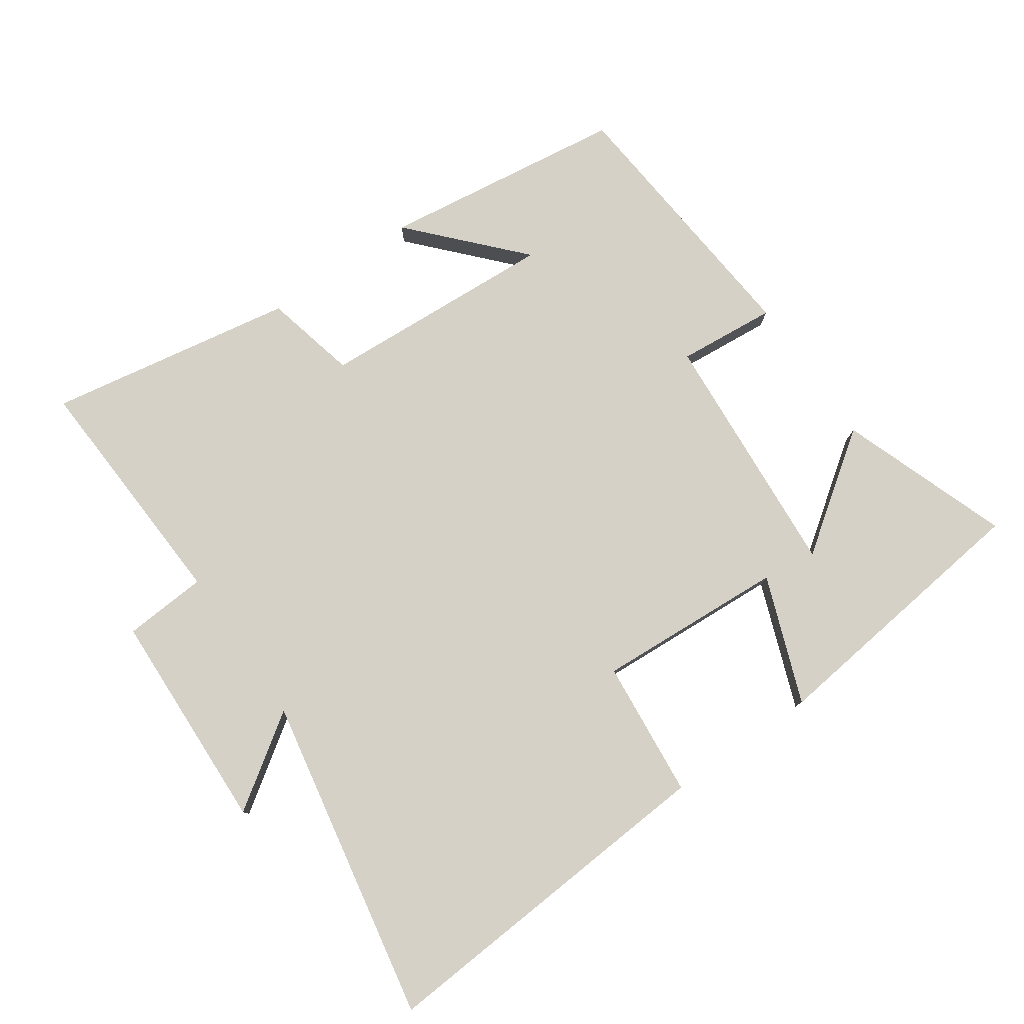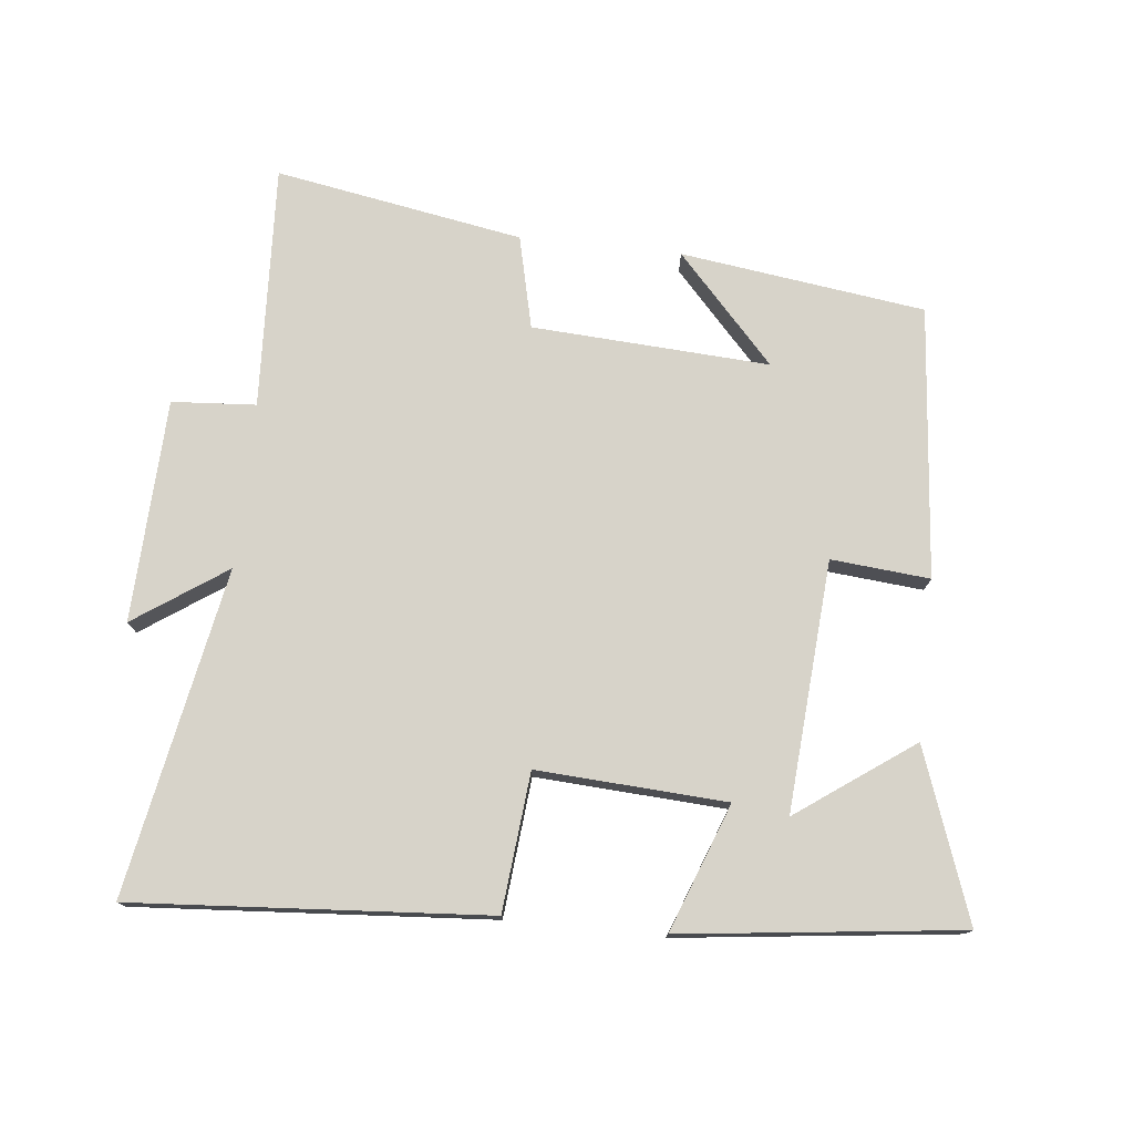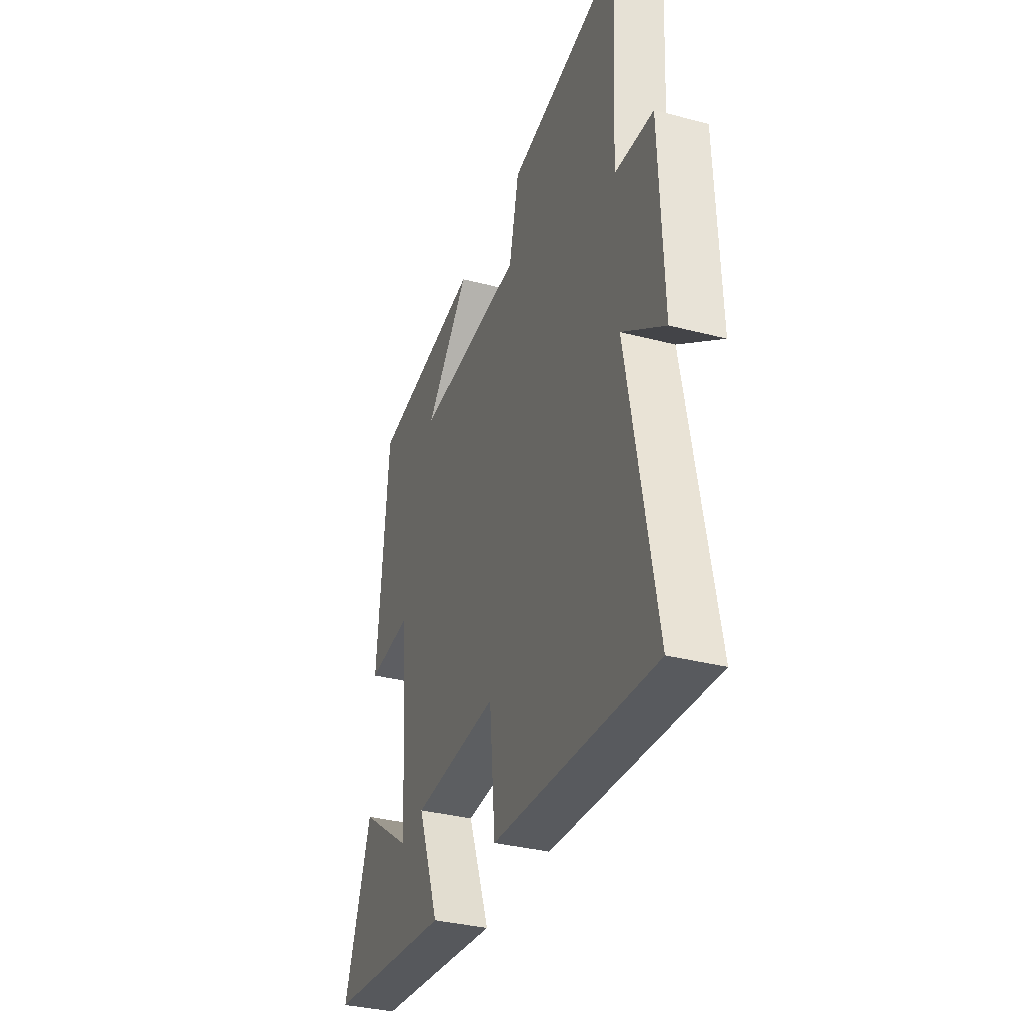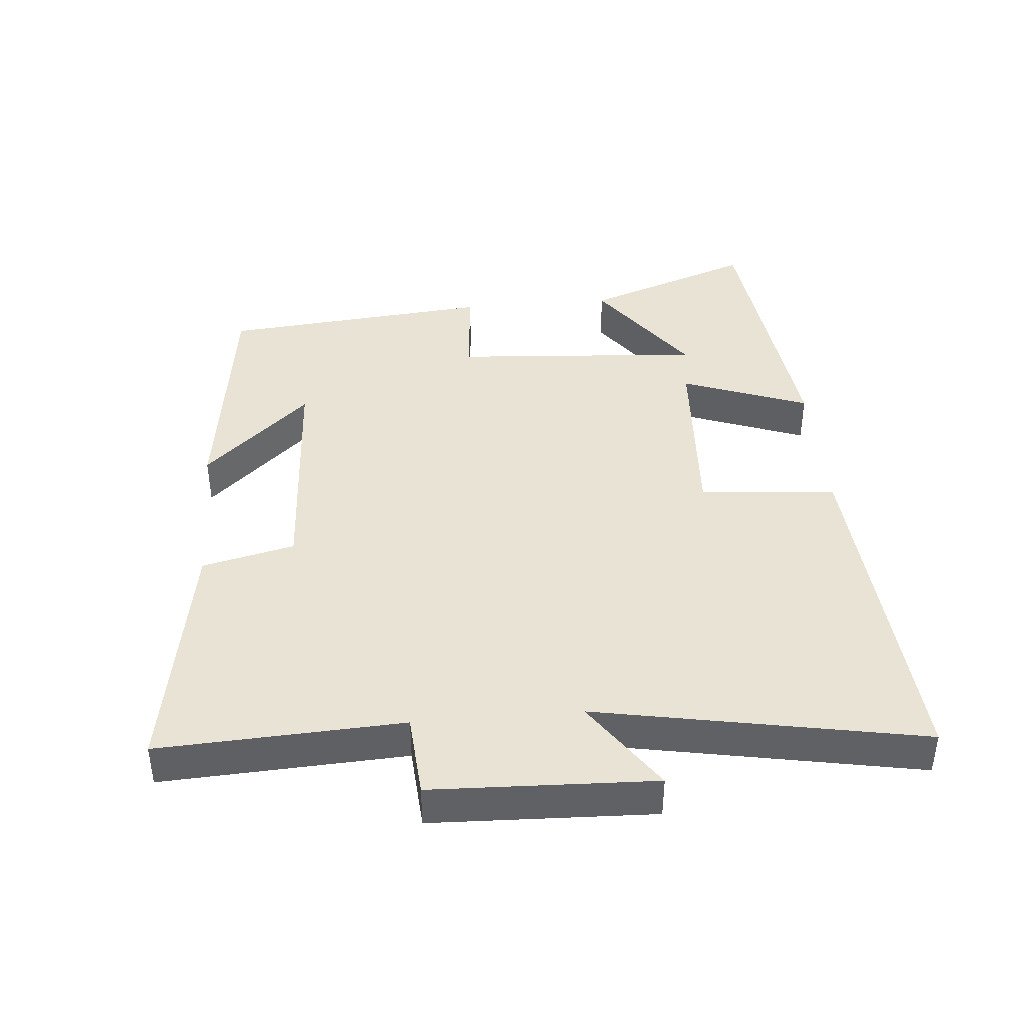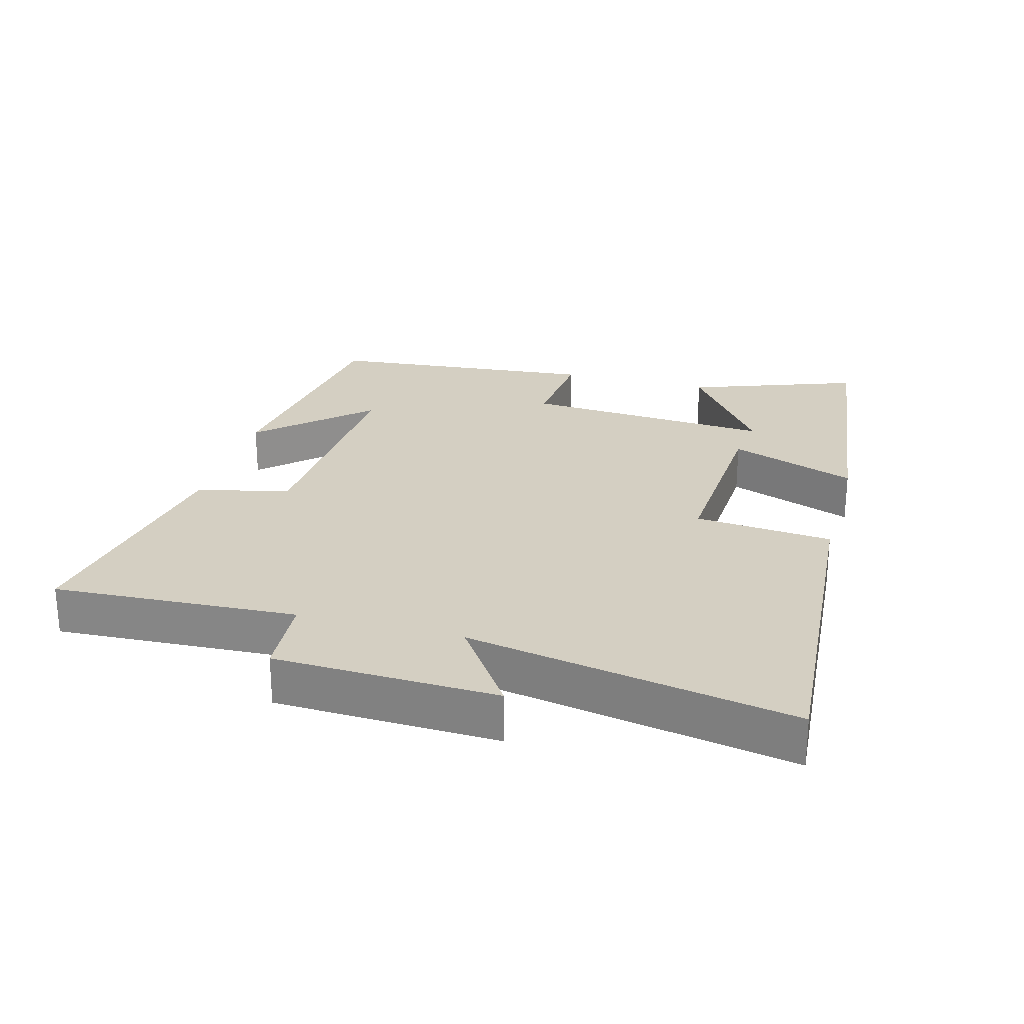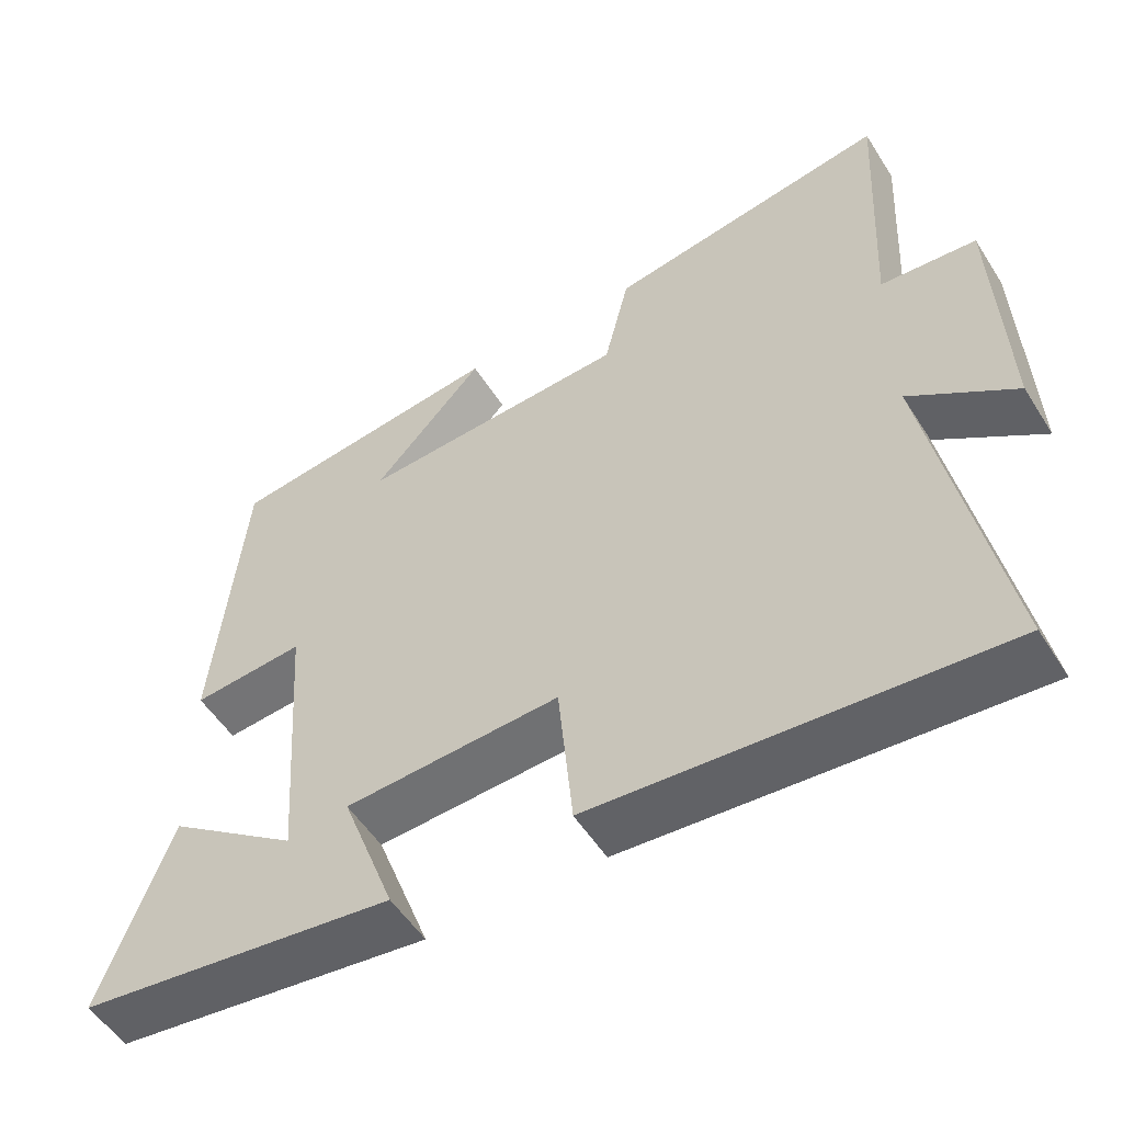
<metadata>
{"format":"obj","ext":"obj","renderer":"f3d","projection":"perspective","resolution":1024,"background":"white","views":[{"elev":79.0,"azim":145.3,"up":"+Y"},{"elev":76.1,"azim":-173.8,"up":"+Y"},{"elev":-34.4,"azim":70.6,"up":"+Z"},{"elev":41.2,"azim":85.1,"up":"+Y"},{"elev":25.5,"azim":105.3,"up":"+Y"},{"elev":-53.3,"azim":31.7,"up":"+Z"}]}
</metadata>
<code>
v 0.519 0.07 0.564
v 0.5 0.07 0.198
v 0.626 0.07 0.189
v 0.638 0.07 -0.145
v 0.5 0.07 -0.05
v 0.591 0.07 -0.539
v 0.059 0.07 -0.5
v 0.04 0.07 -0.293
v -0.244 0.07 -0.309
v -0.173 0.07 -0.5
v -0.592 0.07 -0.449
v -0.5 0.07 -0.195
v -0.326 0.07 -0.32
v -0.352 0.07 0.056
v -0.5 0.07 0.043
v -0.462 0.07 0.451
v -0.095 0.07 0.5
v -0.242 0.07 0.341
v 0.114 0.07 0.361
v 0.147 0.07 0.5
v 0.519 0 0.564
v 0.5 0 0.198
v 0.626 0 0.189
v 0.638 0 -0.145
v 0.5 0 -0.05
v 0.591 0 -0.539
v 0.059 0 -0.5
v 0.04 0 -0.293
v -0.244 0 -0.309
v -0.173 0 -0.5
v -0.592 0 -0.449
v -0.5 0 -0.195
v -0.326 0 -0.32
v -0.352 0 0.056
v -0.5 0 0.043
v -0.462 0 0.451
v -0.095 0 0.5
v -0.242 0 0.341
v 0.114 0 0.361
v 0.147 0 0.5
f 19 20 1 2
f 18 19 2
f 16 17 18
f 14 15 16 18
f 13 14 18 2
f 10 11 12 13
f 9 10 13
f 9 13 2 3
f 8 9 3
f 5 6 7 8
f 5 8 3
f 3 4 5
f 22 21 40 39
f 22 39 38
f 38 37 36
f 38 36 35 34
f 22 38 34 33
f 33 32 31 30
f 33 30 29
f 23 22 33 29
f 23 29 28
f 28 27 26 25
f 23 28 25
f 25 24 23
f 1 21 22 2
f 2 22 23 3
f 3 23 24 4
f 4 24 25 5
f 5 25 26 6
f 6 26 27 7
f 7 27 28 8
f 8 28 29 9
f 9 29 30 10
f 10 30 31 11
f 11 31 32 12
f 12 32 33 13
f 13 33 34 14
f 14 34 35 15
f 15 35 36 16
f 16 36 37 17
f 17 37 38 18
f 18 38 39 19
f 19 39 40 20
f 20 40 21 1

</code>
